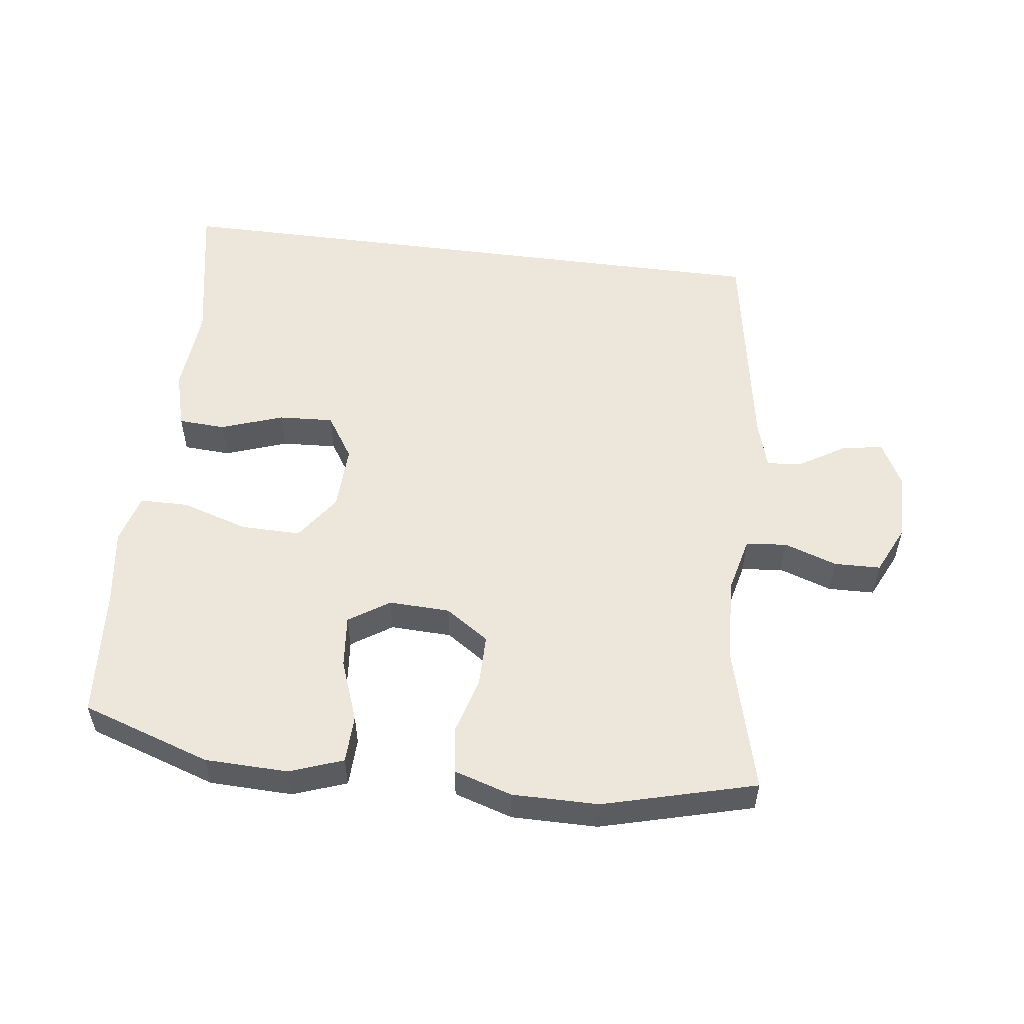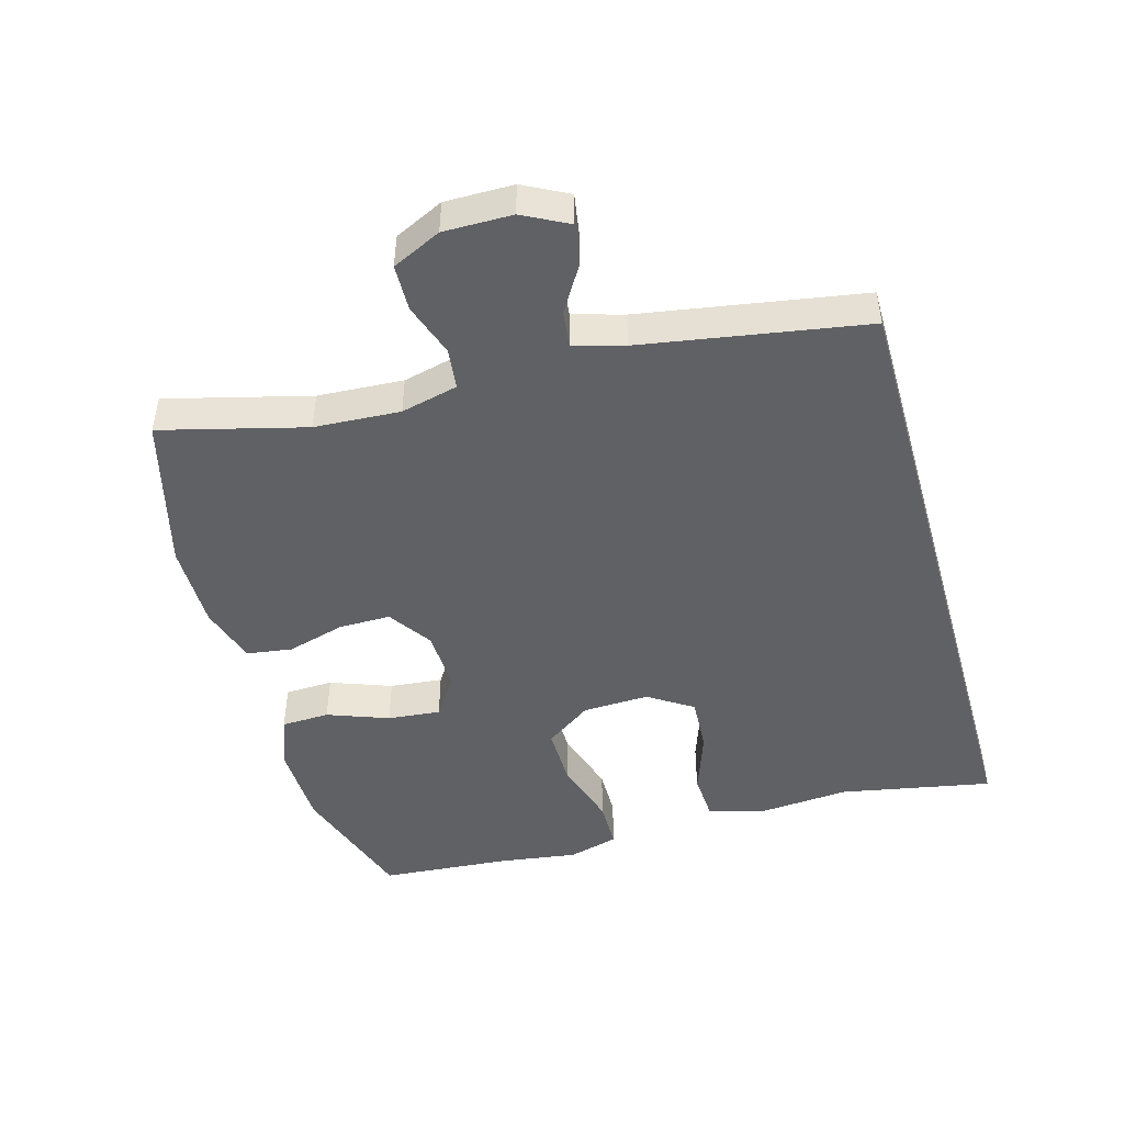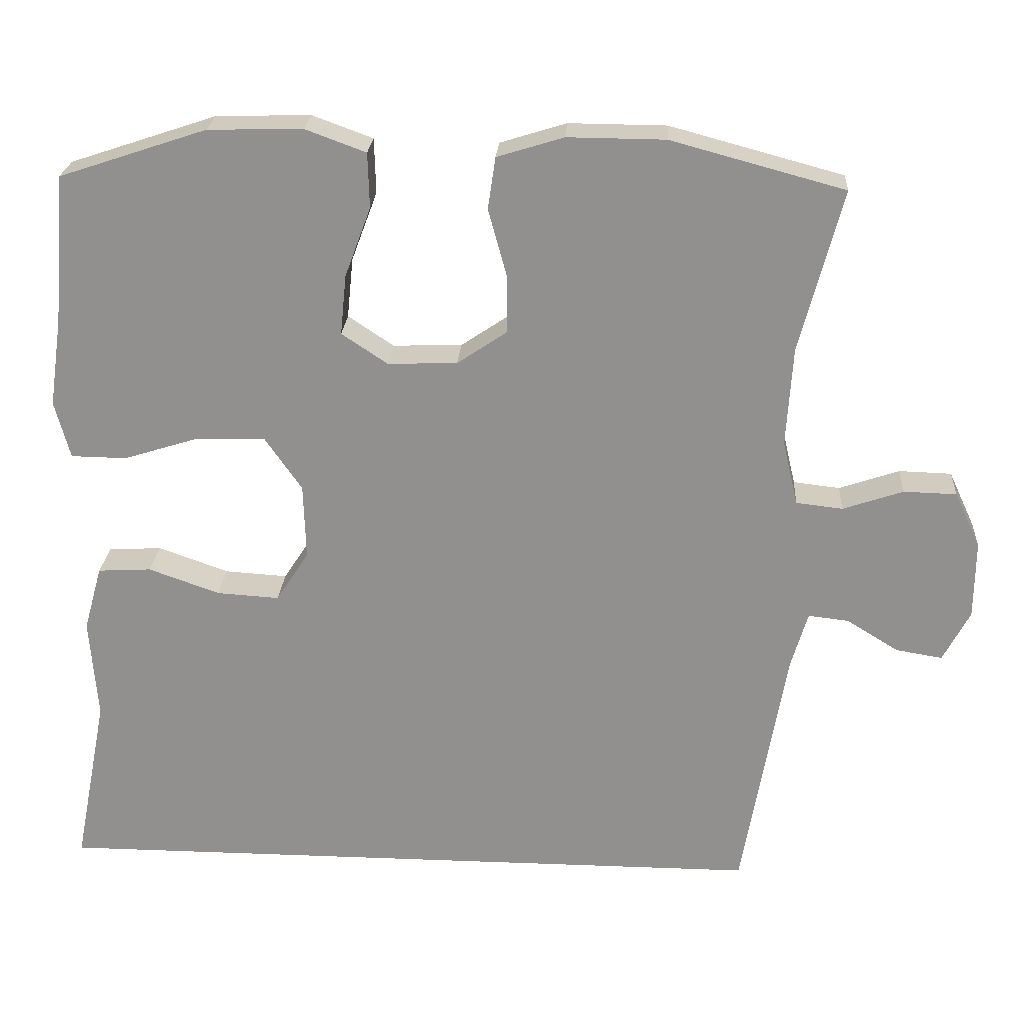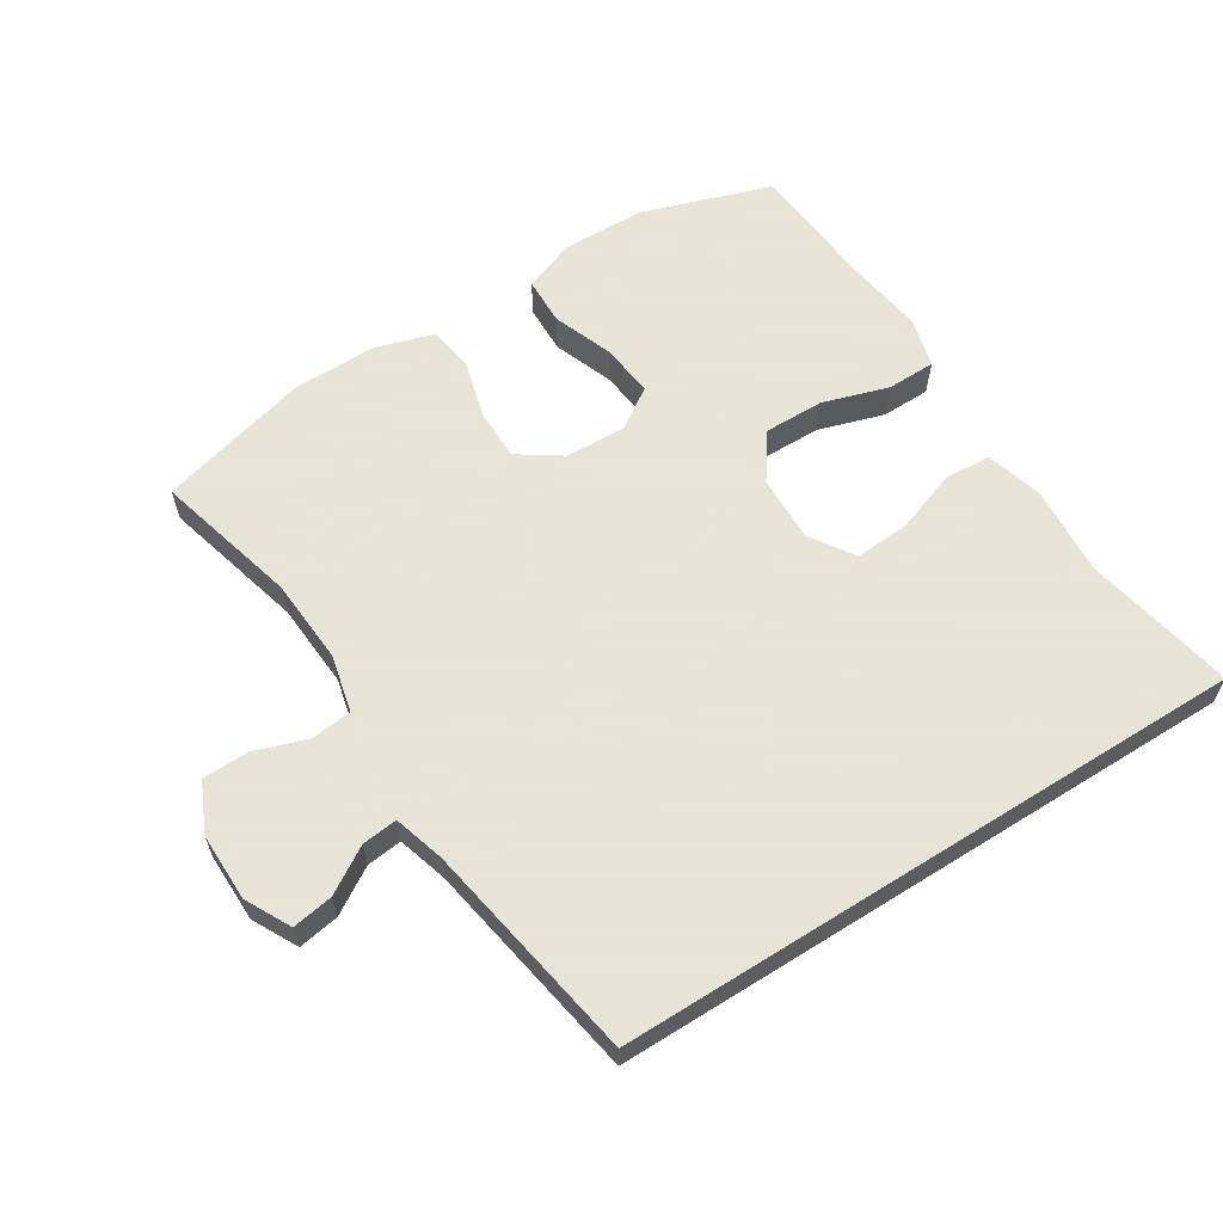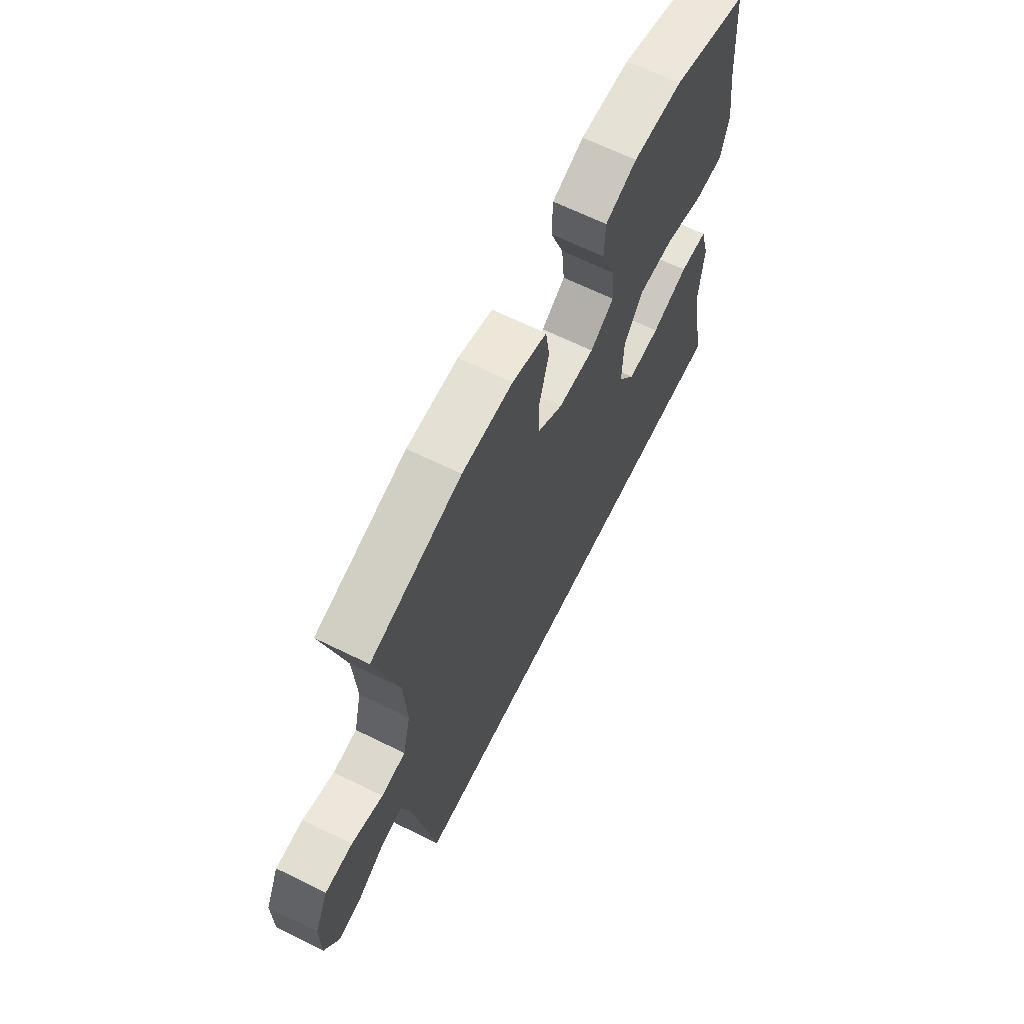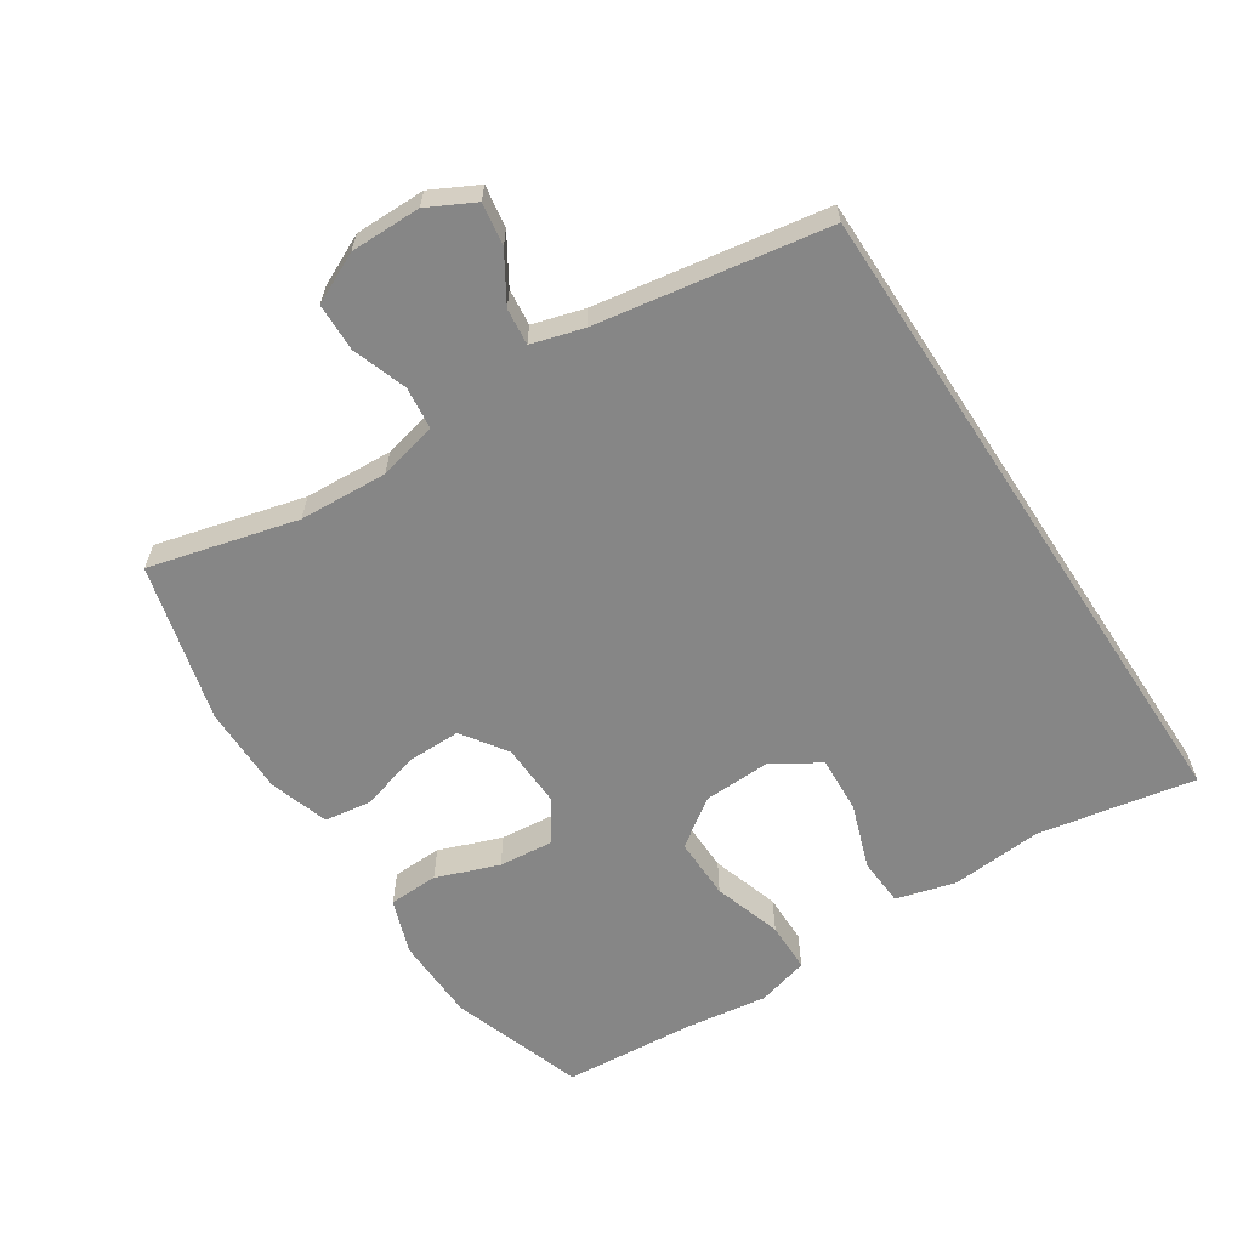
<metadata>
{"format":"obj","ext":"obj","renderer":"f3d","projection":"perspective","resolution":1024,"background":"white","views":[{"elev":53.7,"azim":7.5,"up":"+Y"},{"elev":-47.5,"azim":106.0,"up":"+Y"},{"elev":23.8,"azim":3.7,"up":"+Z"},{"elev":61.4,"azim":147.8,"up":"+Y"},{"elev":65.7,"azim":116.4,"up":"+Z"},{"elev":-62.2,"azim":123.4,"up":"+Y"}]}
</metadata>
<code>
v -0.546 0.07 -0.5
v -0.502 0.07 -0.274
v -0.512 0.07 -0.141
v -0.488 0.07 -0.055
v -0.418 0.07 -0.051
v -0.325 0.07 -0.084
v -0.243 0.07 -0.089
v -0.2 0.07 -0.023
v -0.203 0.07 0.076
v -0.251 0.07 0.145
v -0.341 0.07 0.144
v -0.44 0.07 0.113
v -0.513 0.07 0.114
v -0.533 0.07 0.189
v -0.516 0.07 0.306
v -0.5 0.07 0.5
v -0.307 0.07 0.564
v -0.183 0.07 0.567
v -0.104 0.07 0.538
v -0.102 0.07 0.466
v -0.136 0.07 0.375
v -0.144 0.07 0.296
v -0.084 0.07 0.256
v 0.007 0.07 0.259
v 0.072 0.07 0.303
v 0.072 0.07 0.38
v 0.048 0.07 0.467
v 0.058 0.07 0.535
v 0.145 0.07 0.562
v 0.273 0.07 0.561
v 0.5 0.07 0.5
v 0.444 0.07 0.286
v 0.436 0.07 0.158
v 0.456 0.07 0.073
v 0.517 0.07 0.066
v 0.596 0.07 0.093
v 0.665 0.07 0.091
v 0.699 0.07 0.018
v 0.698 0.07 -0.084
v 0.663 0.07 -0.151
v 0.602 0.07 -0.141
v 0.534 0.07 -0.099
v 0.481 0.07 -0.093
v 0.459 0.07 -0.168
v 0.402 0.07 -0.5
v -0.546 0 -0.5
v -0.502 0 -0.274
v -0.512 0 -0.141
v -0.488 0 -0.055
v -0.418 0 -0.051
v -0.325 0 -0.084
v -0.243 0 -0.089
v -0.2 0 -0.023
v -0.203 0 0.076
v -0.251 0 0.145
v -0.341 0 0.144
v -0.44 0 0.113
v -0.513 0 0.114
v -0.533 0 0.189
v -0.516 0 0.306
v -0.5 0 0.5
v -0.307 0 0.564
v -0.183 0 0.567
v -0.104 0 0.538
v -0.102 0 0.466
v -0.136 0 0.375
v -0.144 0 0.296
v -0.084 0 0.256
v 0.007 0 0.259
v 0.072 0 0.303
v 0.072 0 0.38
v 0.048 0 0.467
v 0.058 0 0.535
v 0.145 0 0.562
v 0.273 0 0.561
v 0.5 0 0.5
v 0.444 0 0.286
v 0.436 0 0.158
v 0.456 0 0.073
v 0.517 0 0.066
v 0.596 0 0.093
v 0.665 0 0.091
v 0.699 0 0.018
v 0.698 0 -0.084
v 0.663 0 -0.151
v 0.602 0 -0.141
v 0.534 0 -0.099
v 0.481 0 -0.093
v 0.459 0 -0.168
v 0.402 0 -0.5
f 44 45 1 2
f 43 44 2 3
f 40 41 42
f 39 40 42
f 38 39 42
f 37 38 42
f 36 37 42
f 35 36 42
f 34 35 42 43
f 33 34 43
f 30 31 32
f 29 30 32
f 28 29 32
f 27 28 32
f 26 27 32
f 25 26 32 33
f 24 25 33 43
f 19 20 21
f 18 19 21
f 17 18 21
f 16 17 21
f 15 16 21
f 15 21 22
f 14 15 22
f 13 14 22
f 12 13 22
f 11 12 22
f 10 11 22 23
f 3 4 5 6
f 3 6 7
f 43 3 7
f 23 24 43
f 10 23 43
f 9 10 43
f 8 9 43
f 7 8 43
f 47 46 90 89
f 48 47 89 88
f 87 86 85
f 87 85 84
f 87 84 83
f 87 83 82
f 87 82 81
f 87 81 80
f 88 87 80 79
f 88 79 78
f 77 76 75
f 77 75 74
f 77 74 73
f 77 73 72
f 77 72 71
f 78 77 71 70
f 88 78 70 69
f 66 65 64
f 66 64 63
f 66 63 62
f 66 62 61
f 66 61 60
f 67 66 60
f 67 60 59
f 67 59 58
f 67 58 57
f 67 57 56
f 68 67 56 55
f 51 50 49 48
f 52 51 48
f 52 48 88
f 88 69 68
f 88 68 55
f 88 55 54
f 88 54 53
f 88 53 52
f 1 46 47 2
f 2 47 48 3
f 3 48 49 4
f 4 49 50 5
f 5 50 51 6
f 6 51 52 7
f 7 52 53 8
f 8 53 54 9
f 9 54 55 10
f 10 55 56 11
f 11 56 57 12
f 12 57 58 13
f 13 58 59 14
f 14 59 60 15
f 15 60 61 16
f 16 61 62 17
f 17 62 63 18
f 18 63 64 19
f 19 64 65 20
f 20 65 66 21
f 21 66 67 22
f 22 67 68 23
f 23 68 69 24
f 24 69 70 25
f 25 70 71 26
f 26 71 72 27
f 27 72 73 28
f 28 73 74 29
f 29 74 75 30
f 30 75 76 31
f 31 76 77 32
f 32 77 78 33
f 33 78 79 34
f 34 79 80 35
f 35 80 81 36
f 36 81 82 37
f 37 82 83 38
f 38 83 84 39
f 39 84 85 40
f 40 85 86 41
f 41 86 87 42
f 42 87 88 43
f 43 88 89 44
f 44 89 90 45
f 45 90 46 1

</code>
